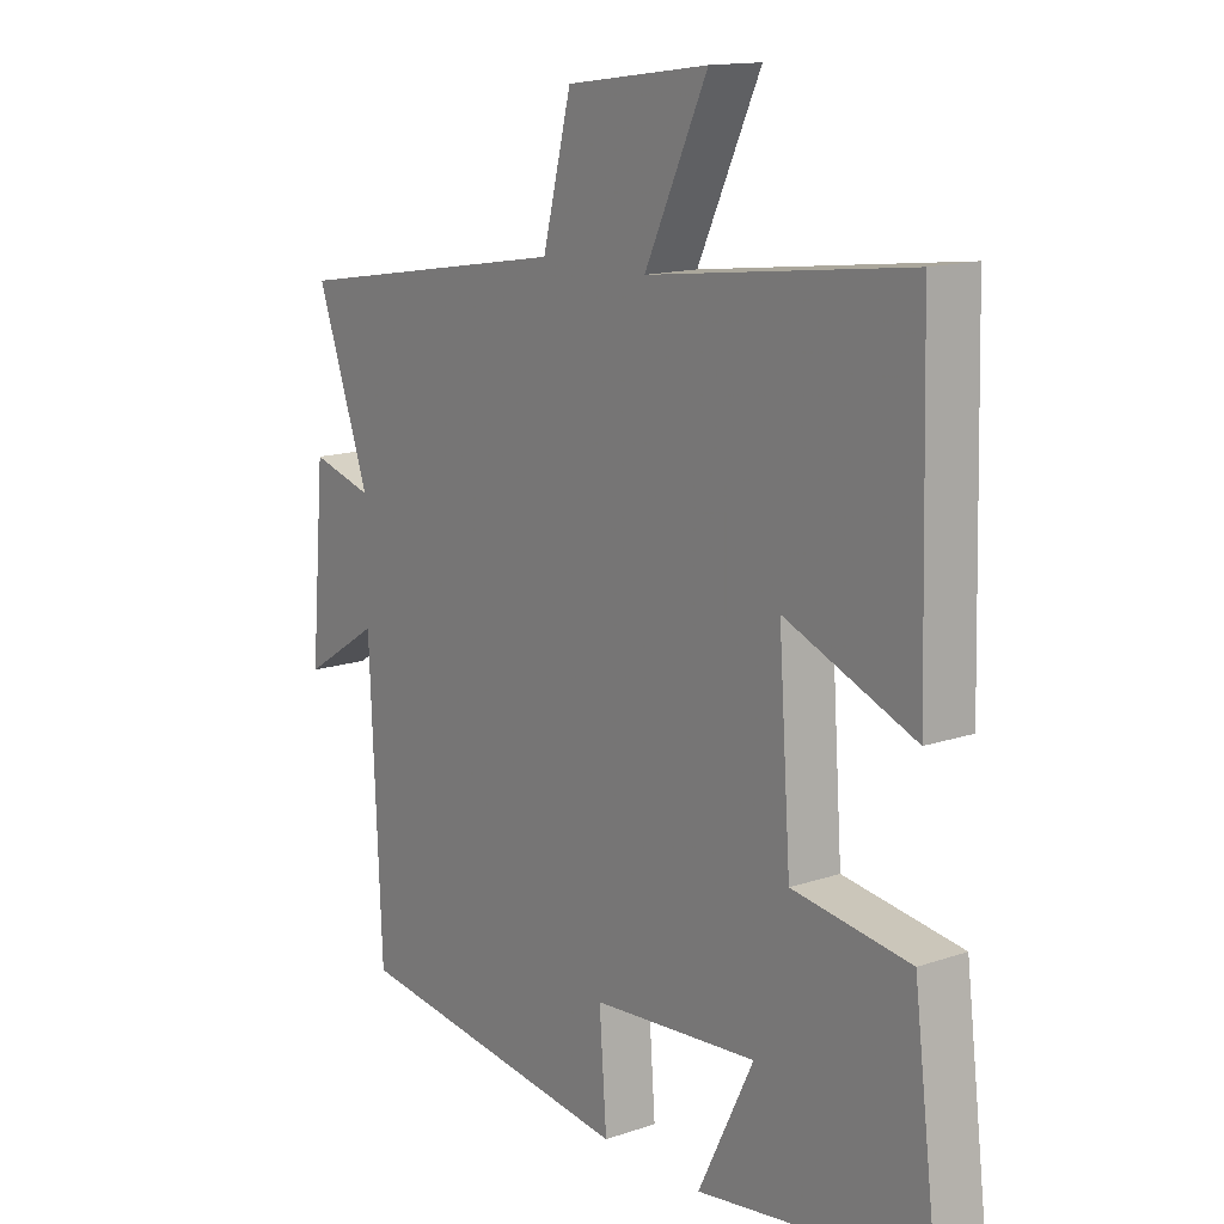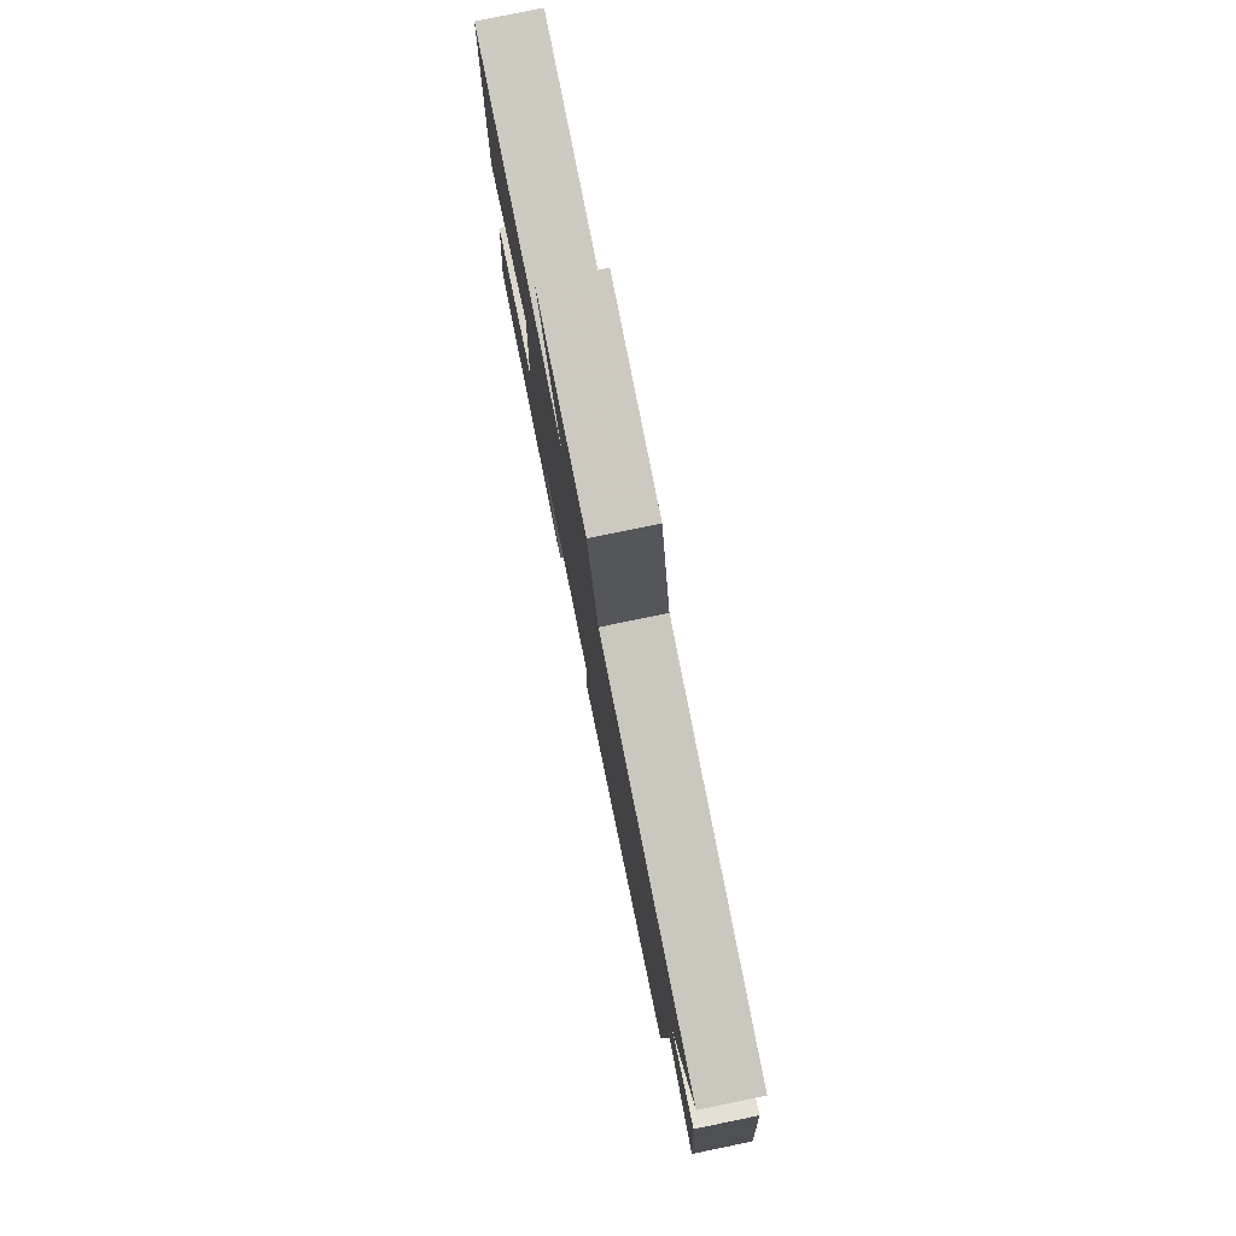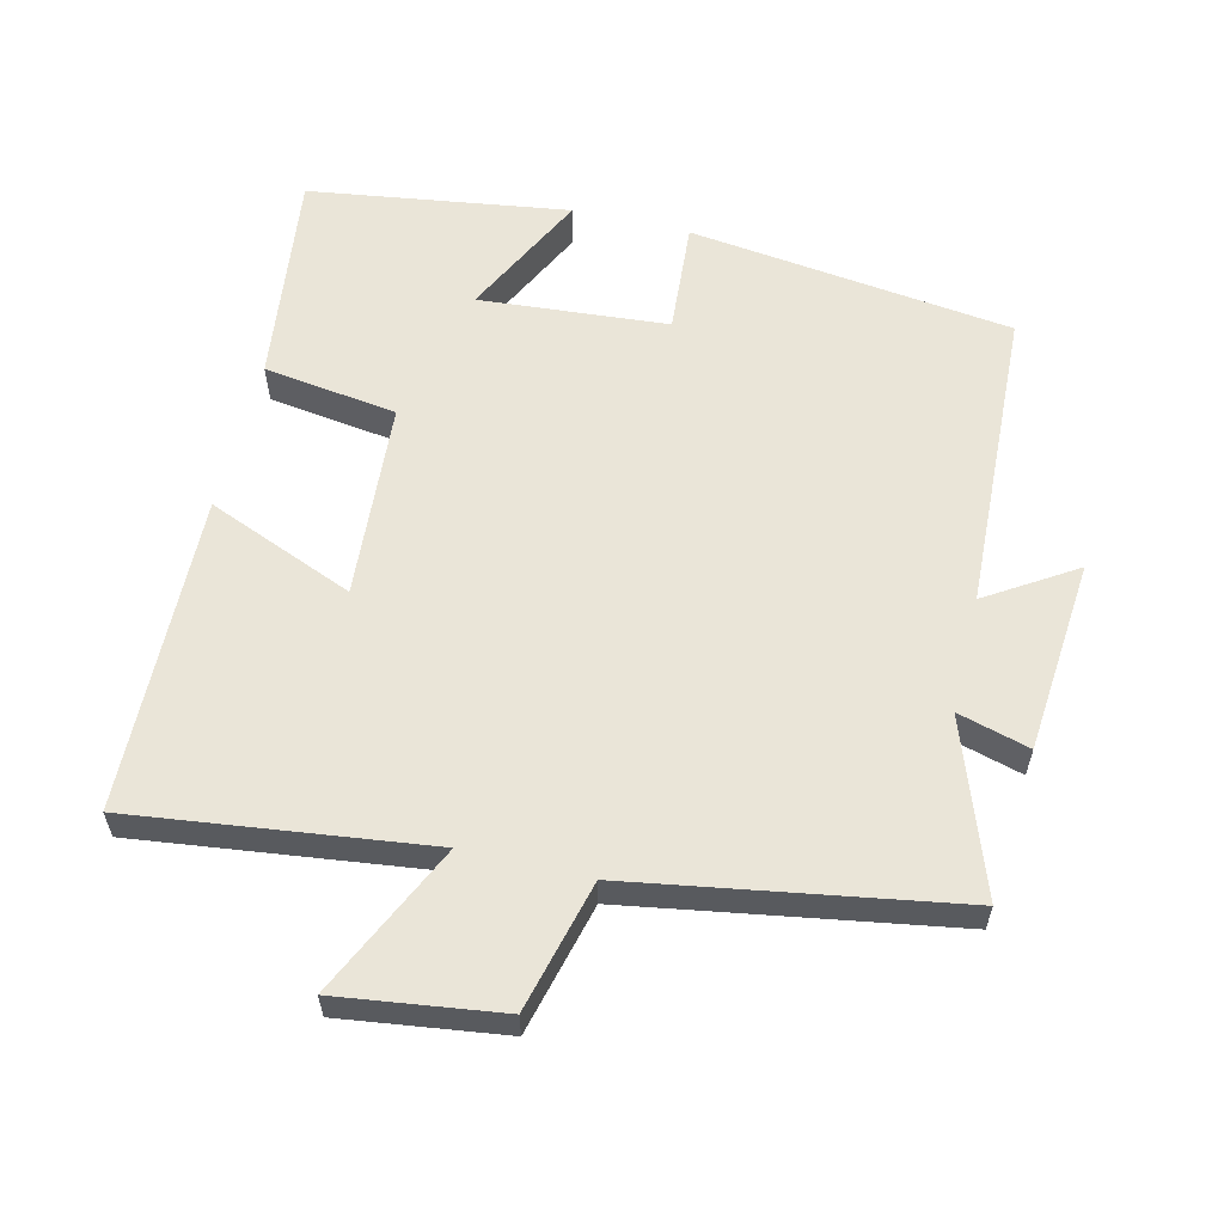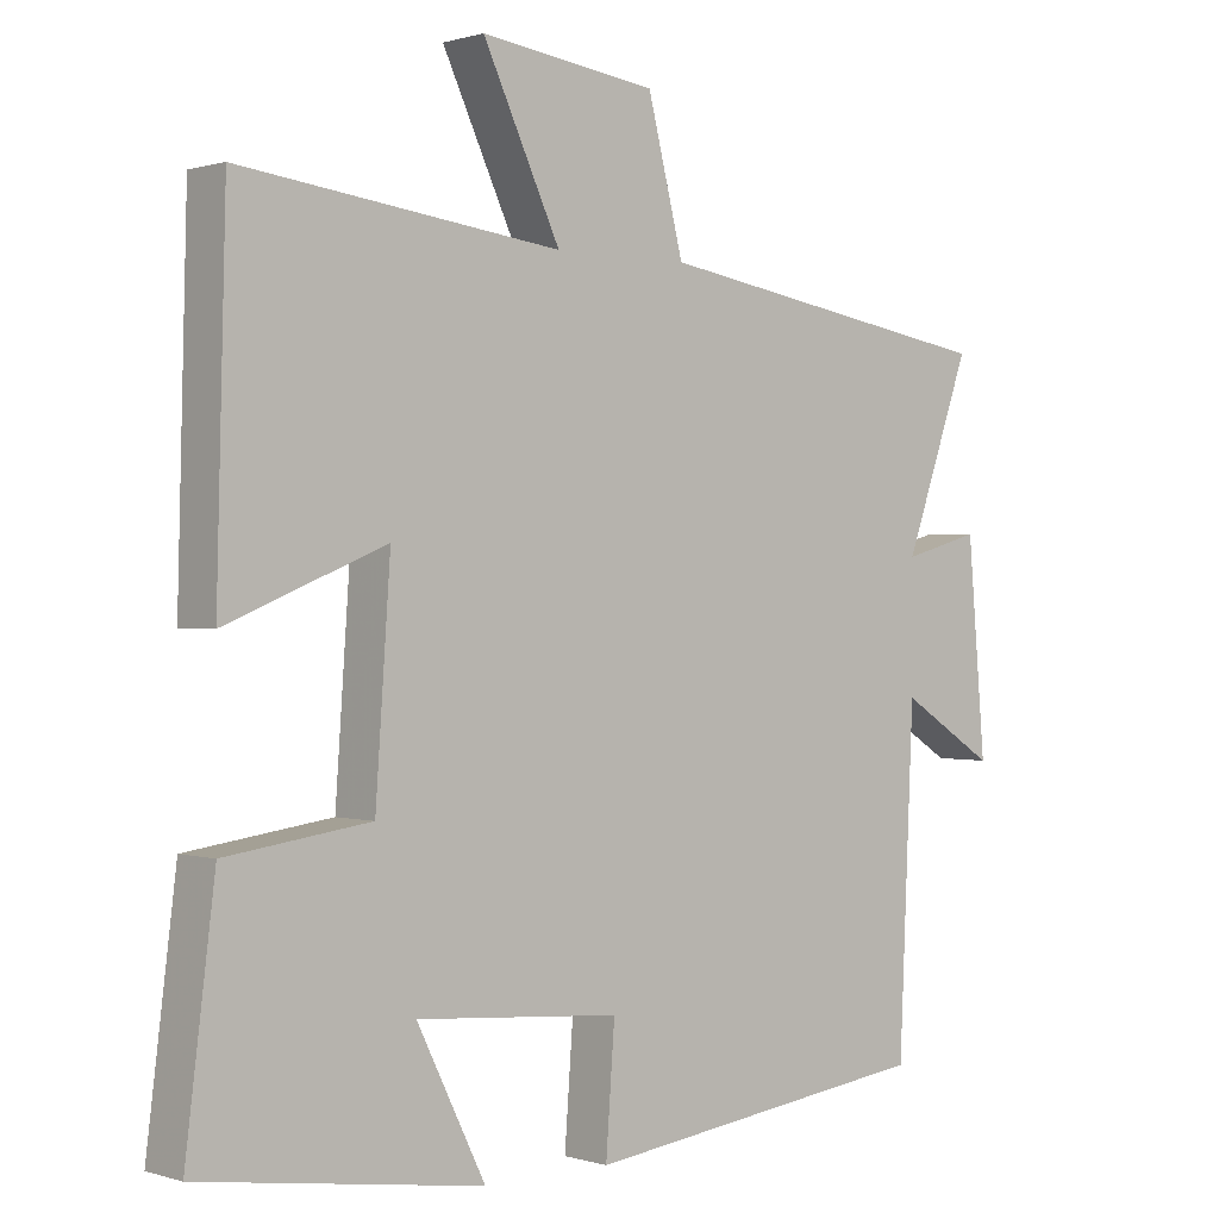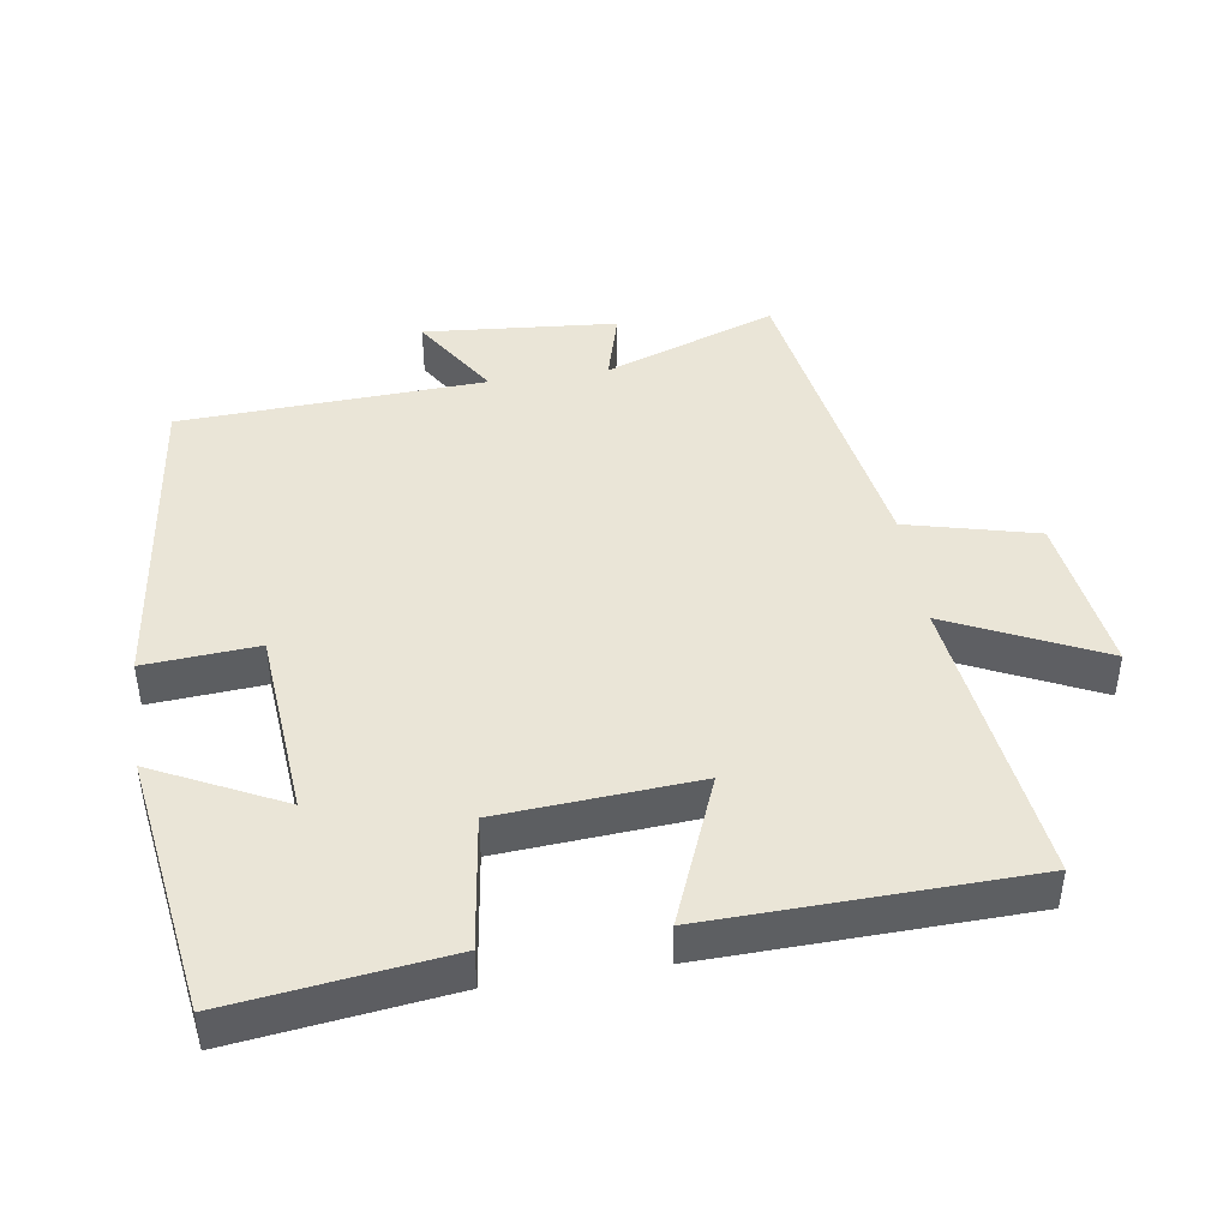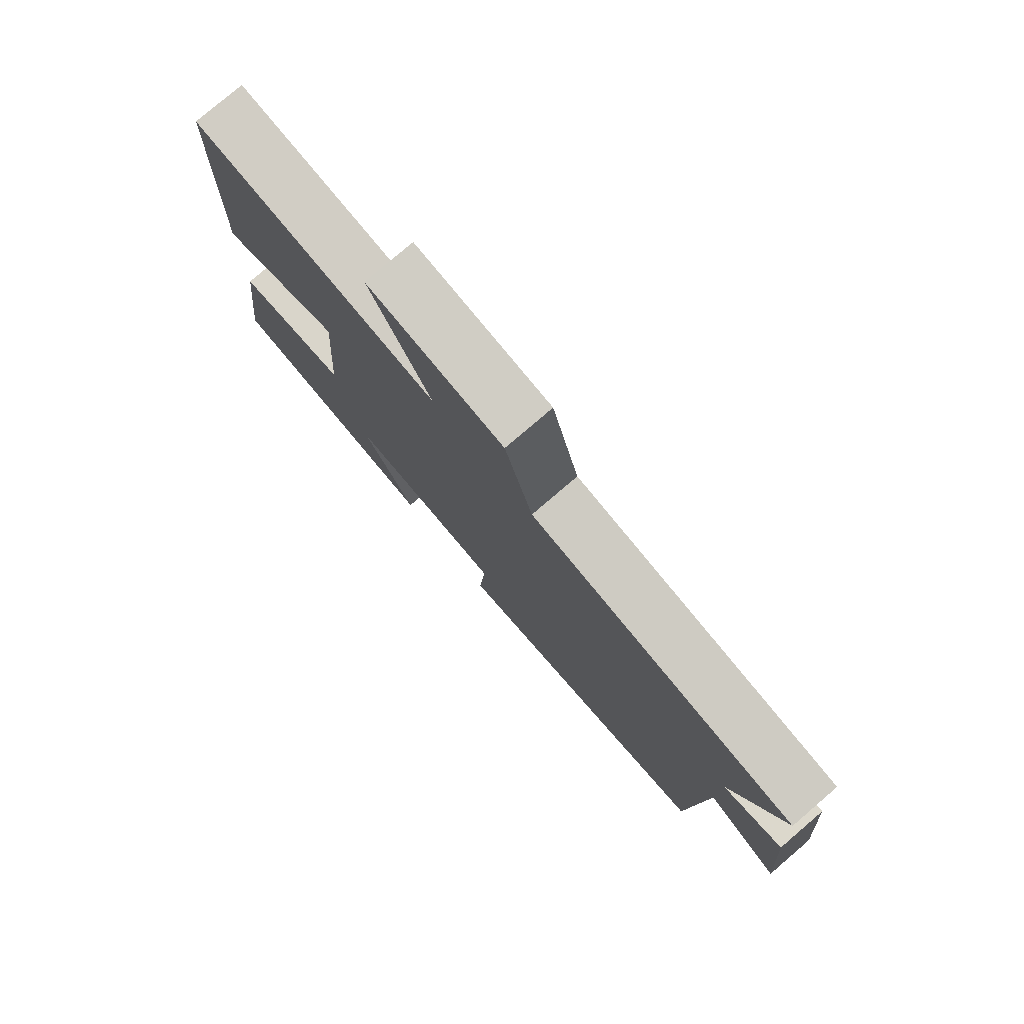
<metadata>
{"format":"obj","ext":"obj","renderer":"f3d","projection":"perspective","resolution":1024,"background":"white","views":[{"elev":14.3,"azim":-126.8,"up":"+Z"},{"elev":79.4,"azim":78.4,"up":"+Z"},{"elev":59.1,"azim":13.6,"up":"+Y"},{"elev":0.4,"azim":-41.2,"up":"+Z"},{"elev":44.1,"azim":-98.8,"up":"+Y"},{"elev":78.7,"azim":49.4,"up":"+Z"}]}
</metadata>
<code>
v 0.48 0.07 -0.44
v 0.009 0.07 -0.5
v 0.021 0.07 -0.336
v -0.253 0.07 -0.314
v -0.161 0.07 -0.5
v -0.539 0.07 -0.445
v -0.5 0.07 -0.132
v -0.306 0.07 -0.105
v -0.286 0.07 0.181
v -0.5 0.07 0.094
v -0.488 0.07 0.554
v -0.059 0.07 0.5
v -0.163 0.07 0.721
v 0.073 0.07 0.689
v 0.121 0.07 0.5
v 0.589 0.07 0.422
v 0.5 0.07 0.172
v 0.604 0.07 0.201
v 0.628 0.07 -0.079
v 0.5 0.07 0.002
v 0.48 0 -0.44
v 0.009 0 -0.5
v 0.021 0 -0.336
v -0.253 0 -0.314
v -0.161 0 -0.5
v -0.539 0 -0.445
v -0.5 0 -0.132
v -0.306 0 -0.105
v -0.286 0 0.181
v -0.5 0 0.094
v -0.488 0 0.554
v -0.059 0 0.5
v -0.163 0 0.721
v 0.073 0 0.689
v 0.121 0 0.5
v 0.589 0 0.422
v 0.5 0 0.172
v 0.604 0 0.201
v 0.628 0 -0.079
v 0.5 0 0.002
f 17 18 19 20
f 1 2 3
f 20 1 3
f 17 20 3
f 17 3 4
f 16 17 4
f 15 16 4
f 12 13 14 15
f 12 15 4
f 9 10 11 12
f 8 9 12 4
f 7 8 4
f 4 5 6 7
f 40 39 38 37
f 23 22 21
f 23 21 40
f 23 40 37
f 24 23 37
f 24 37 36
f 24 36 35
f 35 34 33 32
f 24 35 32
f 32 31 30 29
f 24 32 29 28
f 24 28 27
f 27 26 25 24
f 1 21 22 2
f 2 22 23 3
f 3 23 24 4
f 4 24 25 5
f 5 25 26 6
f 6 26 27 7
f 7 27 28 8
f 8 28 29 9
f 9 29 30 10
f 10 30 31 11
f 11 31 32 12
f 12 32 33 13
f 13 33 34 14
f 14 34 35 15
f 15 35 36 16
f 16 36 37 17
f 17 37 38 18
f 18 38 39 19
f 19 39 40 20
f 20 40 21 1

</code>
